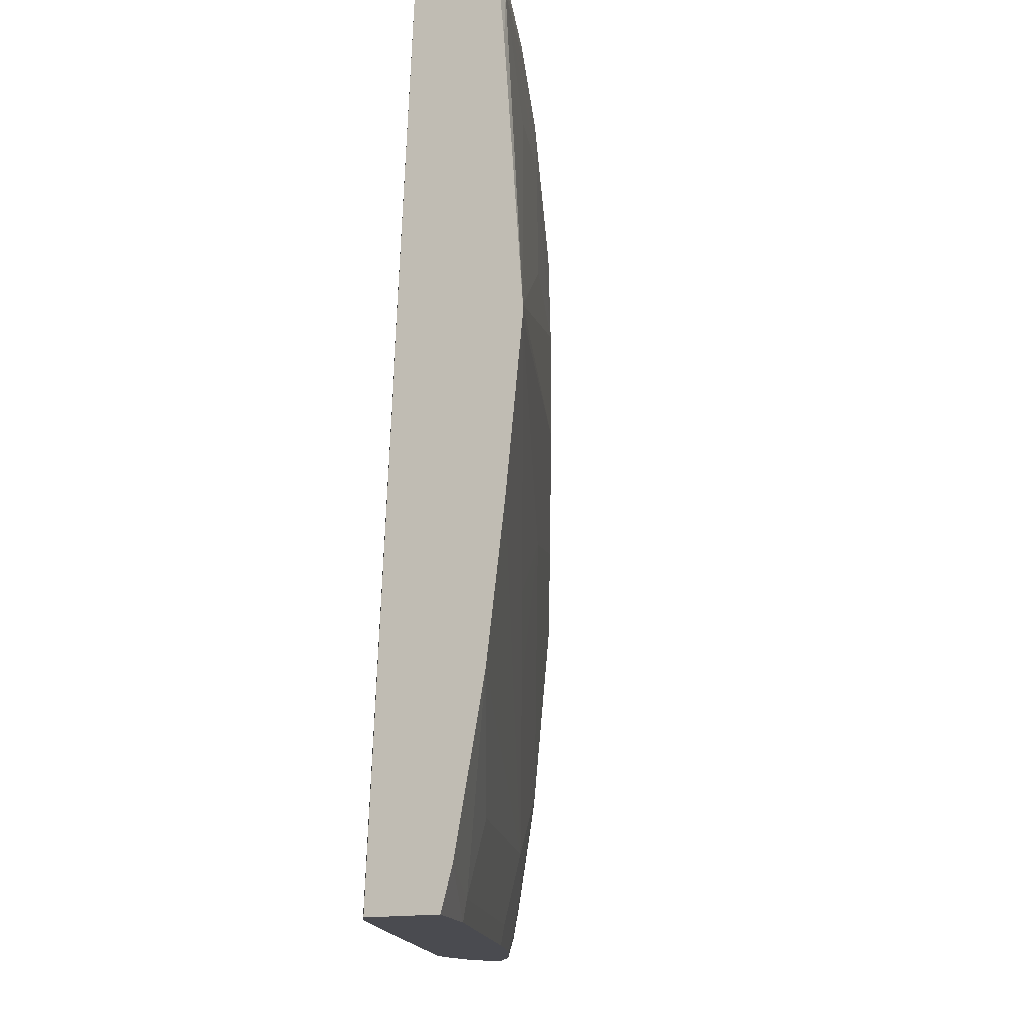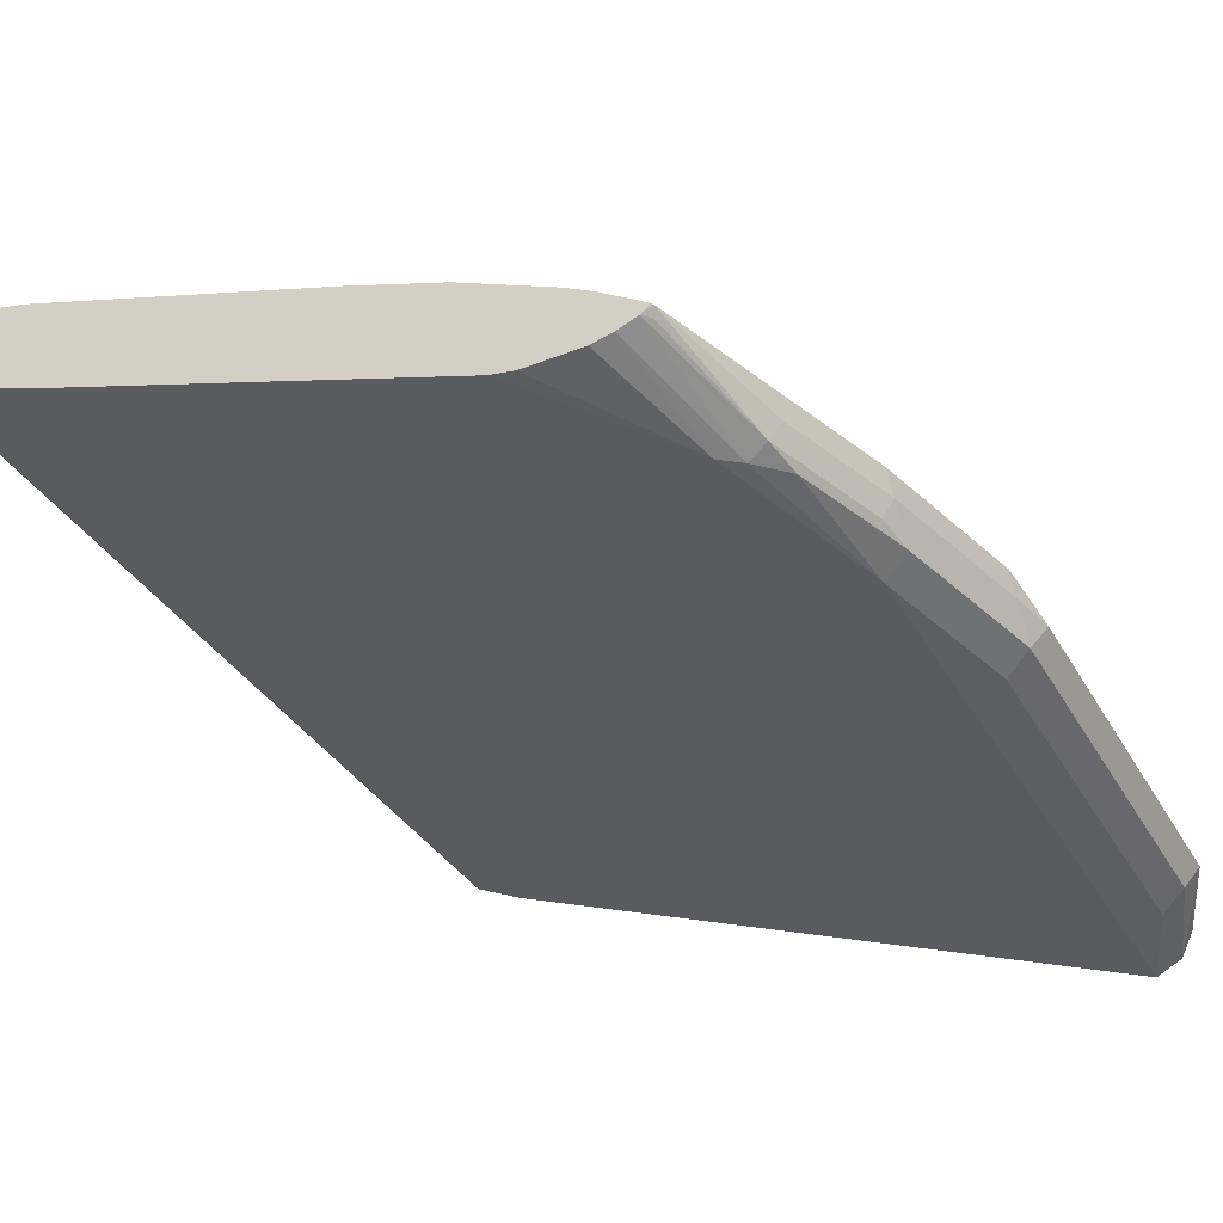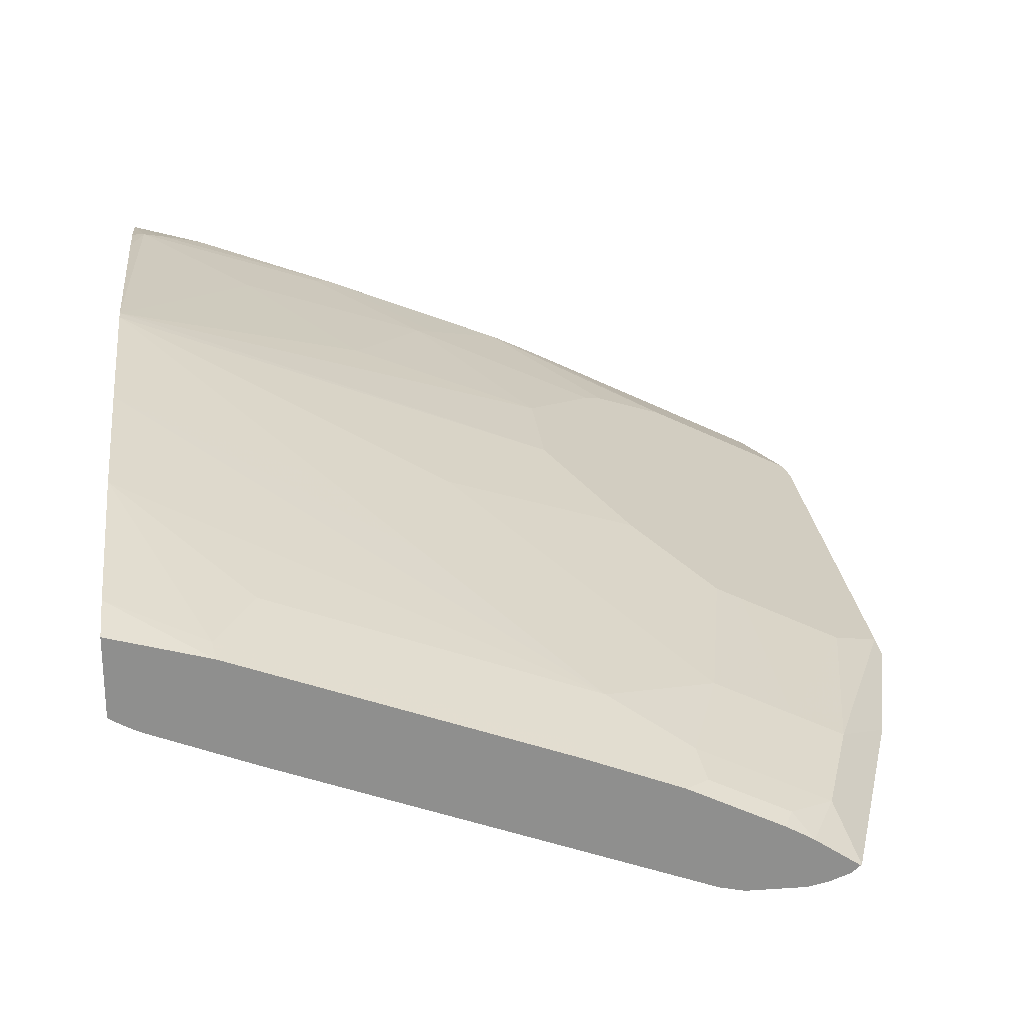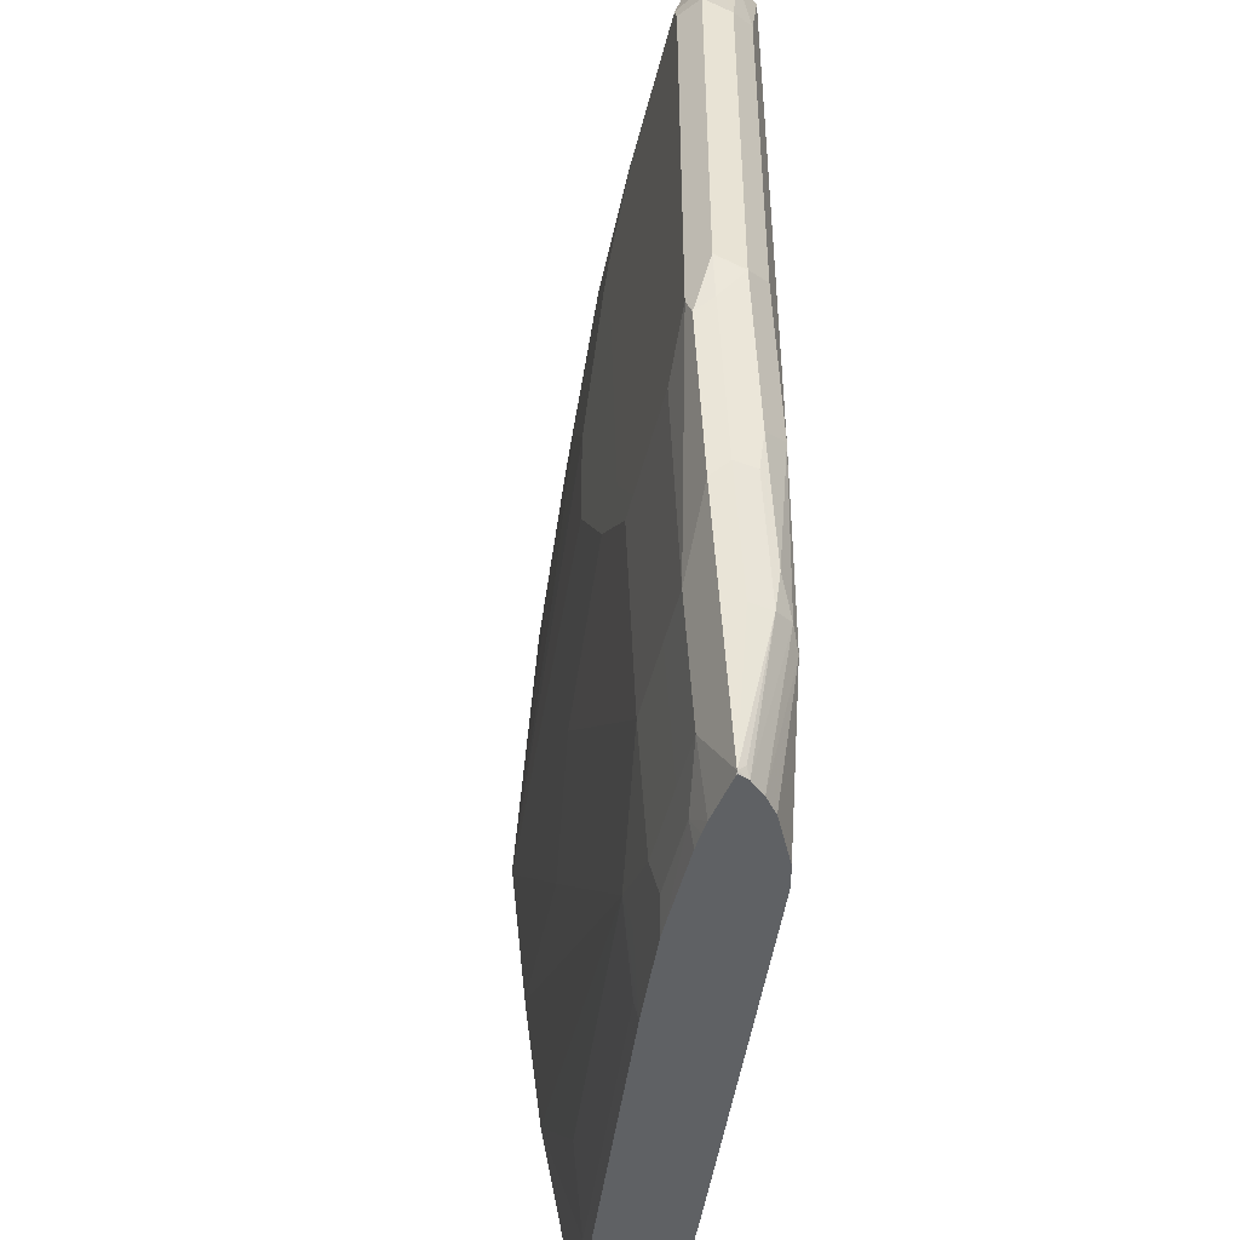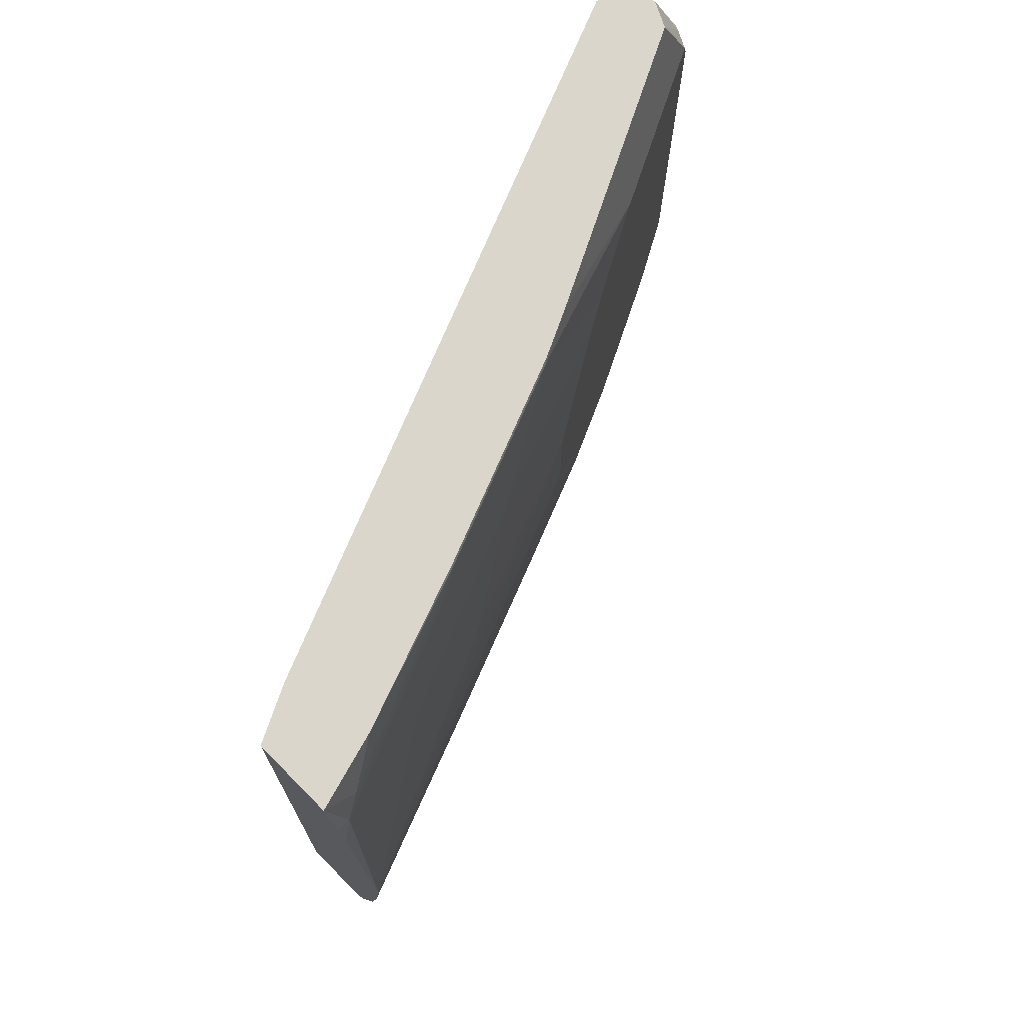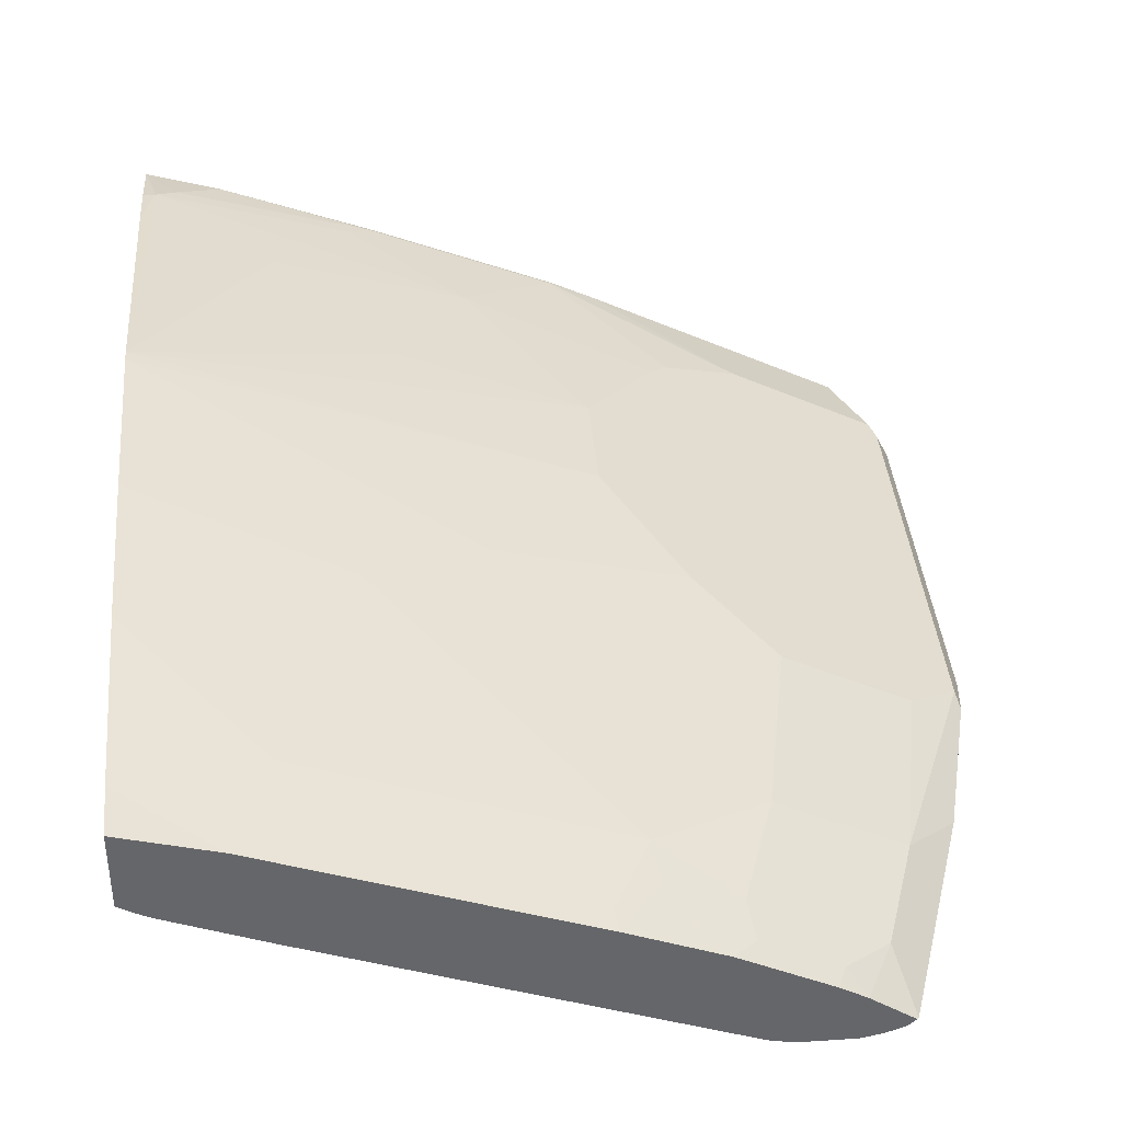
<metadata>
{"format":"obj","ext":"obj","renderer":"f3d","projection":"perspective","resolution":1024,"background":"white","views":[{"elev":-14.4,"azim":116.3,"up":"+Z"},{"elev":-37.9,"azim":-153.2,"up":"+Y"},{"elev":25.3,"azim":173.8,"up":"+Y"},{"elev":-46.5,"azim":-76.9,"up":"+Z"},{"elev":74.1,"azim":135.3,"up":"+Z"},{"elev":38.5,"azim":175.2,"up":"+Y"}]}
</metadata>
<code>
v -0.8449 -0.3733 0.1572
v -0.8383 -0.3864 0.1506
v -0.8318 -0.3799 0.1834
v -0.8252 -0.3733 0.2082
v -0.8383 -0.3668 0.1703
v -0.835 -0.3586 0.167
v -0.8383 -0.3602 0.1572
v -0.84 -0.3635 -0.06873
v -0.8449 -0.3733 -0.03929
v -0.8252 -0.393 0.1572
v -0.8187 -0.3864 0.2082
v -0.8383 -0.3864 -0.04584
v -0.8194 -0.385 0.2082
v -0.8226 -0.368 0.2082
v -0.8187 -0.3602 0.2082
v -0.7958 -0.3389 0.167
v -0.8383 -0.3602 -0.05893
v -0.8203 -0.3635 -0.1473
v -0.84 -0.3733 -0.06139
v -0.8056 -0.393 0.2082
v -0.8252 -0.393 -0.03929
v -0.8187 -0.3864 -0.1244
v -0.7139 -0.3078 0.2082
v -0.6824 -0.2921 0.2082
v -0.7565 -0.3193 0.167
v -0.7172 -0.2996 0.1473
v -0.7859 -0.334 -0.07857
v -0.8121 -0.3471 -0.07857
v -0.7925 -0.3471 -0.1768
v -0.8203 -0.3733 -0.14
v -0.8007 -0.3635 -0.2063
v -0.4716 -0.2554 0.2082
v -0.8056 -0.393 -0.1179
v -0.7761 -0.388 -0.2063
v -0.7149 -0.3706 -0.2662
v -0.5098 -0.2925 -0.2662
v -0.4595 -0.2724 -0.2662
v -0.8154 -0.3831 -0.1424
v -0.799 -0.3864 -0.1834
v -0.6601 -0.2814 0.2082
v -0.6582 -0.28 0.2063
v -0.619 -0.2603 0.167
v -0.6091 -0.2554 0.1572
v -0.7073 -0.2947 0.1375
v -0.668 -0.2751 0.07856
v -0.6811 -0.2816 0.07856
v -0.6811 -0.2816 0.01963
v -0.7335 -0.3078 -0.03929
v -0.7598 -0.3209 -0.07857
v -0.7663 -0.334 -0.1768
v -0.7728 -0.3471 -0.2357
v -0.8007 -0.3733 -0.1989
v -0.781 -0.3635 -0.2652
v -0.4663 -0.2528 0.2082
v -0.7859 -0.388 -0.1989
v -0.7663 -0.3709 -0.2662
v -0.7556 -0.3733 -0.2662
v -0.727 -0.3733 -0.2662
v -0.4536 -0.2694 -0.2662
v -0.7958 -0.3831 -0.2014
v -0.5619 -0.2421 0.2082
v -0.56 -0.2407 0.2063
v -0.5502 -0.2358 0.1965
v -0.452 -0.1965 0.1768
v -0.5109 -0.2162 0.1375
v -0.5698 -0.2358 0.07856
v -0.4452 -0.1841 0.01285
v -0.668 -0.2751 0.01963
v -0.7073 -0.2947 -0.03929
v -0.7466 -0.3144 -0.07857
v -0.727 -0.3144 -0.1768
v -0.7466 -0.334 -0.2357
v -0.7491 -0.3389 -0.2554
v -0.758 -0.3479 -0.2662
v -0.7799 -0.363 -0.2662
v -0.7801 -0.3635 -0.2662
v -0.7759 -0.3672 -0.2662
v -0.7794 -0.3668 -0.262
v -0.4454 -0.2424 0.2082
v -0.4473 -0.2657 -0.2662
v -0.4833 -0.2132 0.2082
v -0.4618 -0.2014 0.1867
v -0.4452 -0.2023 0.2082
v -0.4452 -0.1965 0.1768
v -0.4452 -0.194 0.1504
v -0.4452 -0.1842 0.007328
v -0.6091 -0.2554 -0.05893
v -0.668 -0.2947 -0.2161
v -0.7073 -0.3144 -0.2357
v -0.5895 -0.2554 -0.1375
v -0.7098 -0.3193 -0.2554
v -0.7049 -0.3202 -0.2662
v -0.7442 -0.3398 -0.2662
v -0.7517 -0.3441 -0.2662
v -0.4452 -0.2422 0.2082
v -0.4452 -0.2644 -0.2662
v -0.4452 -0.1931 -0.07857
v -0.5502 -0.2358 -0.09821
v -0.4452 -0.2029 -0.1572
v -0.5109 -0.2358 -0.2161
v -0.6484 -0.2947 -0.2554
v -0.6497 -0.2974 -0.2662
v -0.6705 -0.2996 -0.2357
v -0.6977 -0.3166 -0.2662
v -0.4452 -0.2251 -0.2662
v -0.4452 -0.219 -0.244
v -0.4912 -0.2358 -0.2554
v -0.4926 -0.2385 -0.2662
f 49 70 71
f 53 75 76
f 53 74 75
f 52 53 60
f 51 72 73
f 51 73 74
f 50 71 72
f 49 71 50
f 48 70 49
f 51 74 53
f 53 76 77
f 61 81 62
f 53 78 60
f 54 59 79
f 55 60 77
f 55 77 56
f 59 80 79
f 60 78 77
f 62 82 64
f 62 64 63
f 62 81 82
f 48 69 70
f 64 82 83
f 53 77 78
f 47 69 48
f 35 37 36
f 45 47 46
f 64 83 84
f 35 104 102
f 35 102 108
f 35 108 105
f 35 105 96
f 35 96 80
f 35 80 59
f 35 59 37
f 37 59 54
f 39 60 55
f 40 61 41
f 41 61 62
f 41 62 42
f 42 62 63
f 42 63 43
f 43 63 64
f 43 64 65
f 43 65 66
f 43 66 45
f 43 45 44
f 45 66 67
f 45 67 68
f 45 68 47
f 47 68 69
f 64 84 85
f 88 104 89
f 64 67 65
f 81 83 82
f 86 97 98
f 86 98 87
f 87 98 90
f 88 99 100
f 88 100 107
f 88 107 101
f 88 101 102
f 88 102 103
f 88 103 104
f 88 90 97
f 88 97 99
f 89 104 91
f 90 98 97
f 91 104 92
f 99 106 107
f 99 107 100
f 101 107 108
f 101 108 102
f 102 104 103
f 105 108 106
f 106 108 107
f 35 92 104
f 80 96 95
f 64 85 67
f 79 80 95
f 73 93 94
f 65 67 66
f 67 86 68
f 67 85 84
f 67 84 83
f 67 83 95
f 67 95 96
f 67 96 105
f 67 105 106
f 67 106 99
f 67 99 97
f 67 97 86
f 68 86 87
f 68 87 69
f 69 87 70
f 70 87 71
f 71 88 89
f 71 89 72
f 71 87 90
f 71 90 88
f 72 89 91
f 72 91 73
f 73 91 92
f 73 92 93
f 73 94 74
f 35 93 92
f 30 52 60
f 35 74 94
f 4 23 15
f 4 15 14
f 4 14 5
f 5 14 15
f 5 15 6
f 6 16 7
f 6 15 16
f 7 17 8
f 8 17 18
f 8 18 19
f 4 24 23
f 8 19 9
f 10 20 11
f 10 21 33
f 10 33 20
f 12 19 30
f 12 30 22
f 12 22 33
f 12 33 21
f 15 23 16
f 16 23 24
f 16 24 25
f 9 19 12
f 4 40 24
f 4 61 40
f 4 81 61
f 1 2 3
f 1 3 4
f 1 4 5
f 1 5 6
f 1 6 7
f 1 7 8
f 1 8 9
f 1 9 12
f 1 12 2
f 2 10 11
f 2 11 3
f 2 12 21
f 2 21 10
f 3 11 13
f 3 13 4
f 4 13 11
f 4 11 20
f 4 20 32
f 4 32 54
f 4 54 79
f 4 79 95
f 4 95 83
f 4 83 81
f 16 25 26
f 16 26 27
f 7 16 17
f 17 27 28
f 27 49 50
f 27 50 28
f 28 50 29
f 29 50 72
f 29 72 51
f 29 51 53
f 29 53 31
f 35 94 93
f 30 60 38
f 31 53 52
f 32 37 54
f 33 39 55
f 33 55 34
f 34 55 56
f 34 56 57
f 16 27 17
f 34 58 35
f 35 58 57
f 35 57 56
f 35 56 77
f 35 77 76
f 35 76 75
f 35 75 74
f 27 48 49
f 26 48 27
f 34 57 58
f 26 46 47
f 26 47 48
f 17 28 29
f 17 29 18
f 18 30 19
f 18 29 31
f 18 52 30
f 20 33 34
f 20 34 35
f 20 35 36
f 20 36 37
f 20 37 32
f 22 30 38
f 18 31 52
f 22 60 39
f 22 38 60
f 26 44 45
f 26 43 44
f 26 45 46
f 26 41 42
f 26 42 43
f 25 41 26
f 24 41 25
f 24 40 41
f 22 39 33

</code>
